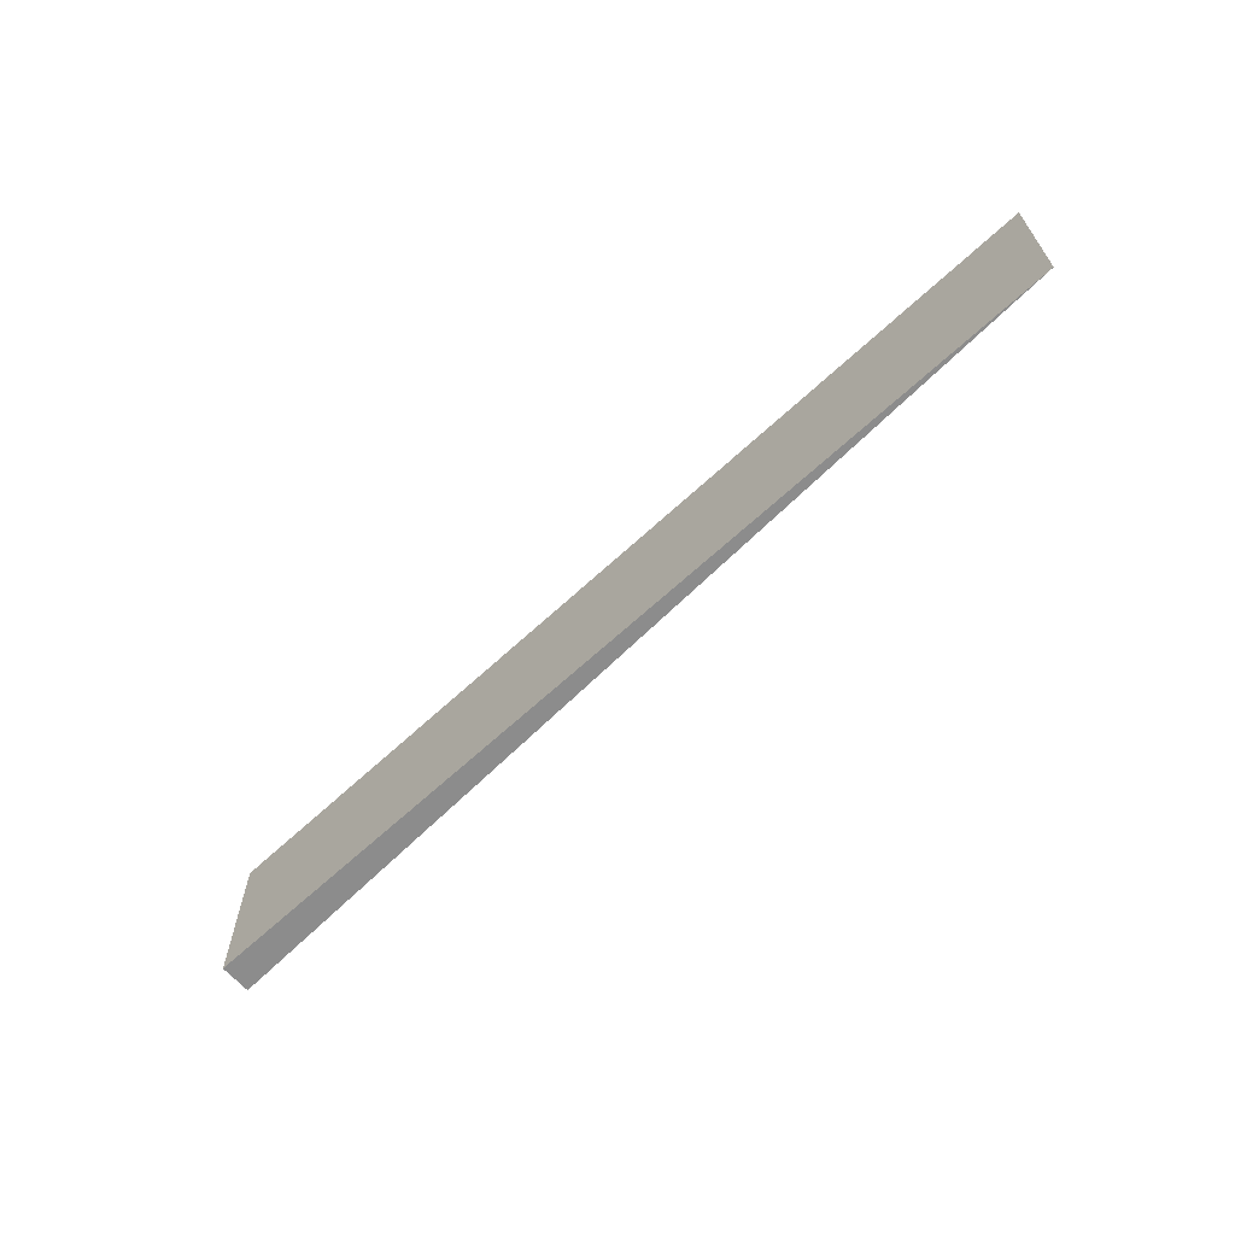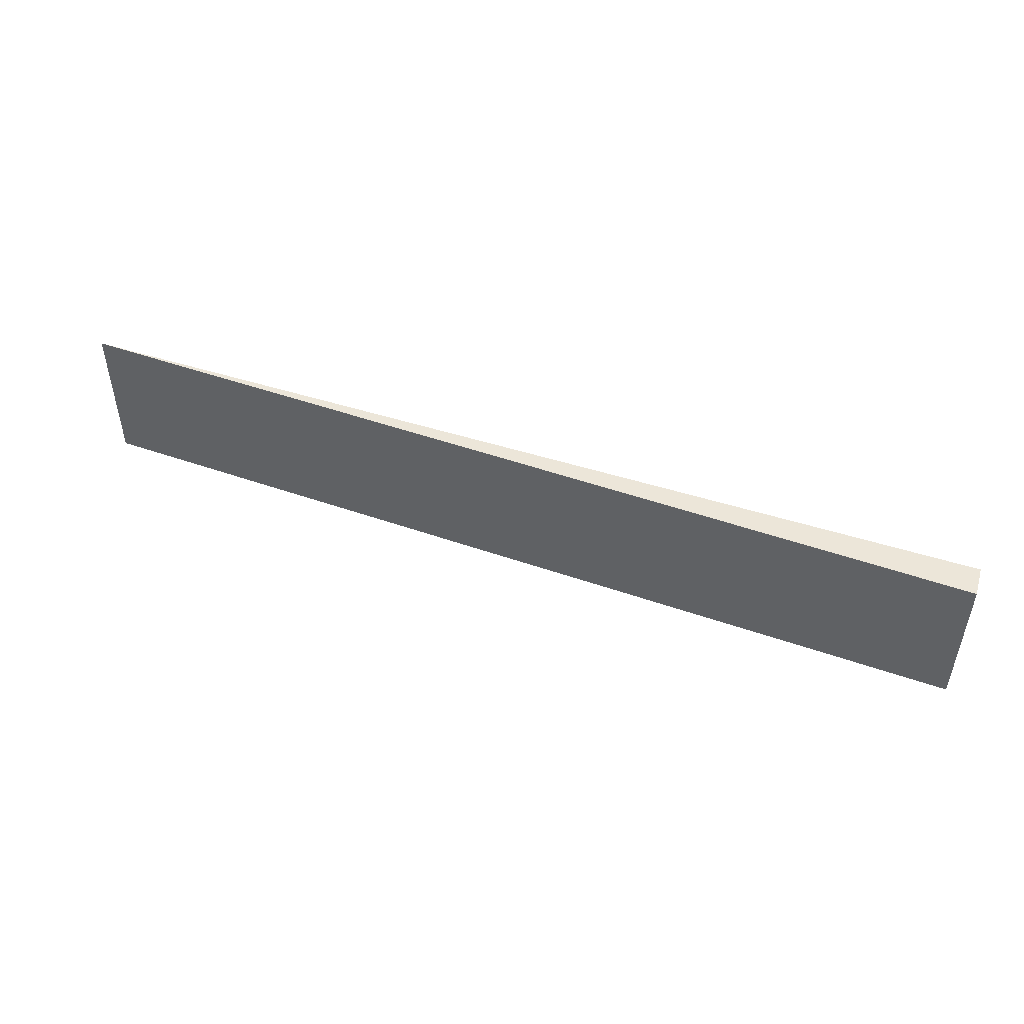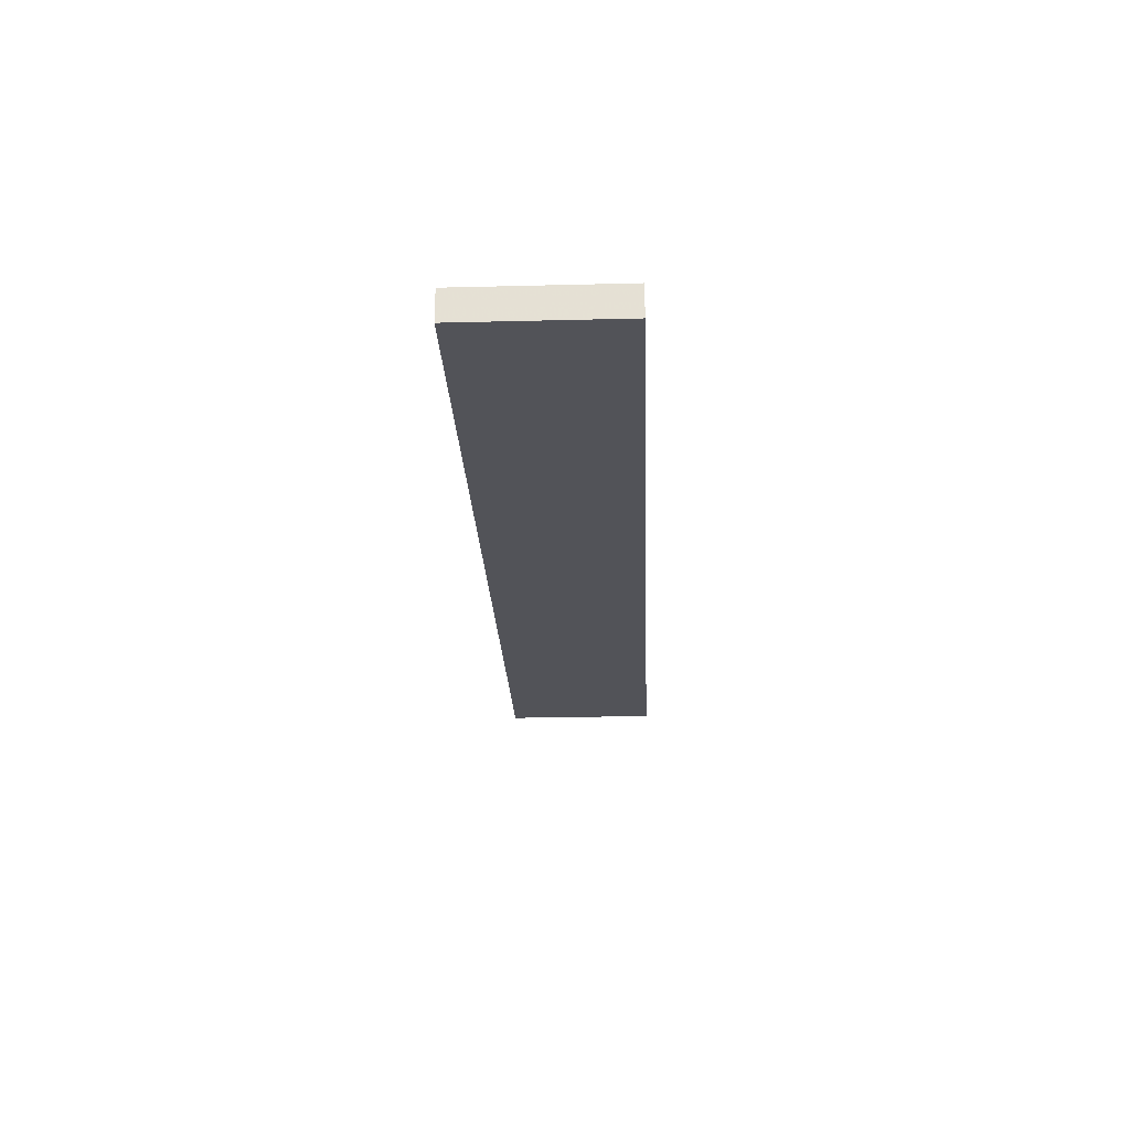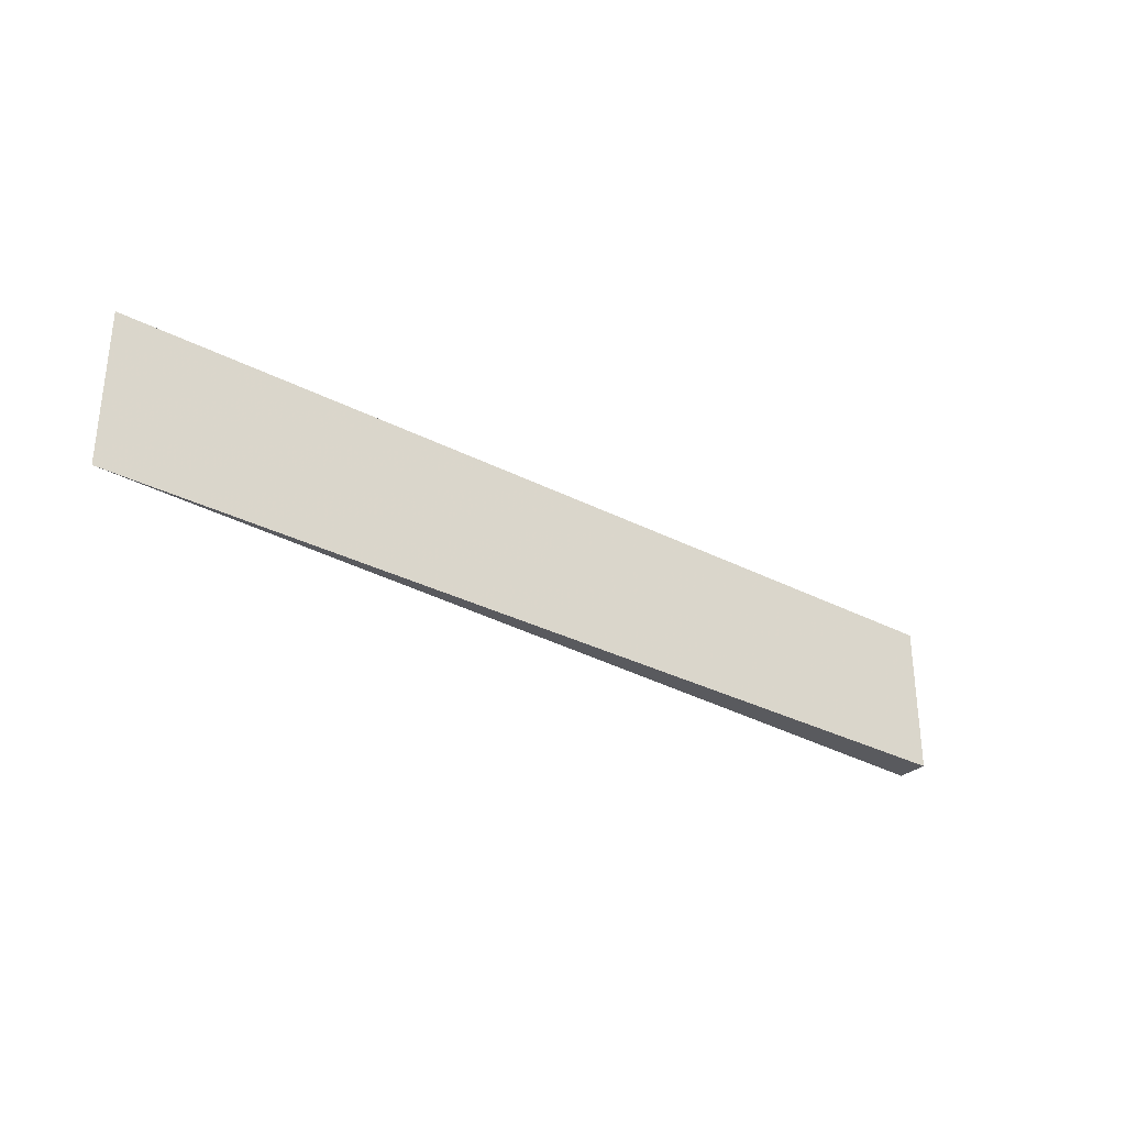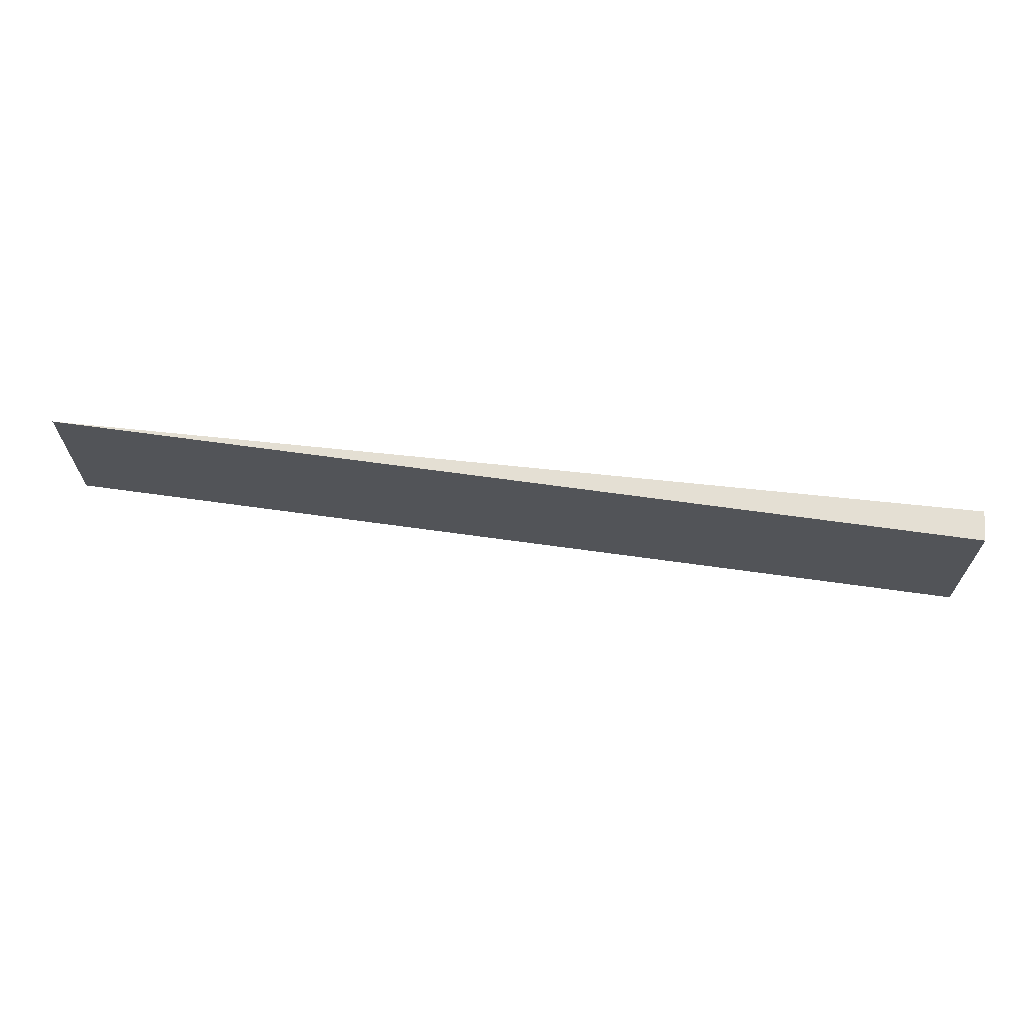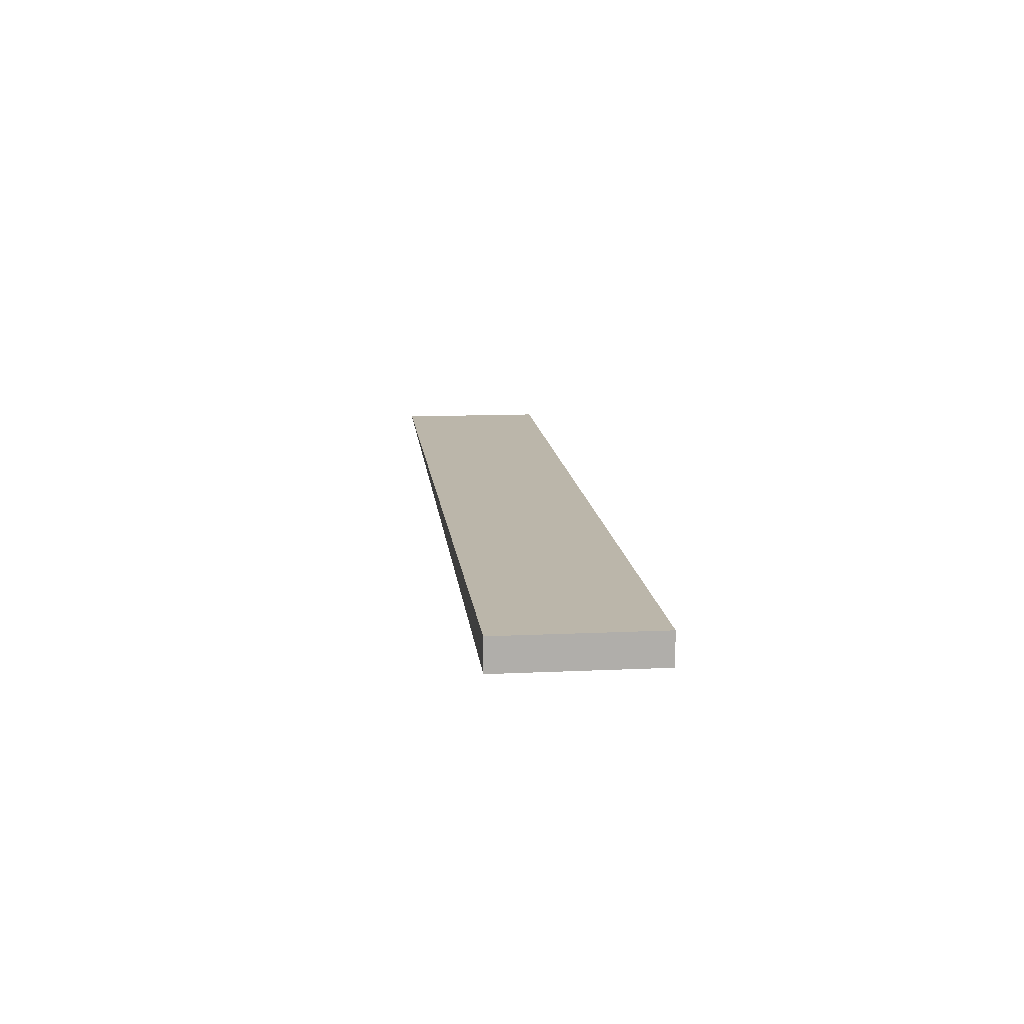
<metadata>
{"format":"obj","ext":"obj","renderer":"f3d","projection":"perspective","resolution":1024,"background":"white","views":[{"elev":-64.1,"azim":-138.6,"up":"+Z"},{"elev":49.3,"azim":17.4,"up":"+Z"},{"elev":-26.5,"azim":92.3,"up":"+Y"},{"elev":-31.3,"azim":-40.4,"up":"+Z"},{"elev":66.3,"azim":4.2,"up":"+Z"},{"elev":12.1,"azim":83.3,"up":"+Y"}]}
</metadata>
<code>
o 2543
v 2231 1869 9.65
v 2231 1869 9.6
v 2231 1869 9.65
v 2231 1869 9.6
v 2231 1869 9.6
v 2231 1869 9.65
v 2231 1869 9.65
v 2231 1869 9.65
v 2231 1869 9.65
v 2231 1869 9.65
v 2231 1869 9.6
v 2231 1869 9.6
v 2231 1869 9.6
v 2231 1869 9.65
v 2231 1869 9.65
v 2231 1869 9.6
v 2231 1869 9.6
v 2231 1869 9.6
v 2231 1869 9.65
v 2231 1869 9.6
v 2231 1869 9.6
f 1 2 3
f 3 4 5
f 6 4 7
f 8 9 10
f 11 12 13
f 14 15 16
f 17 18 19
f 20 19 21

</code>
